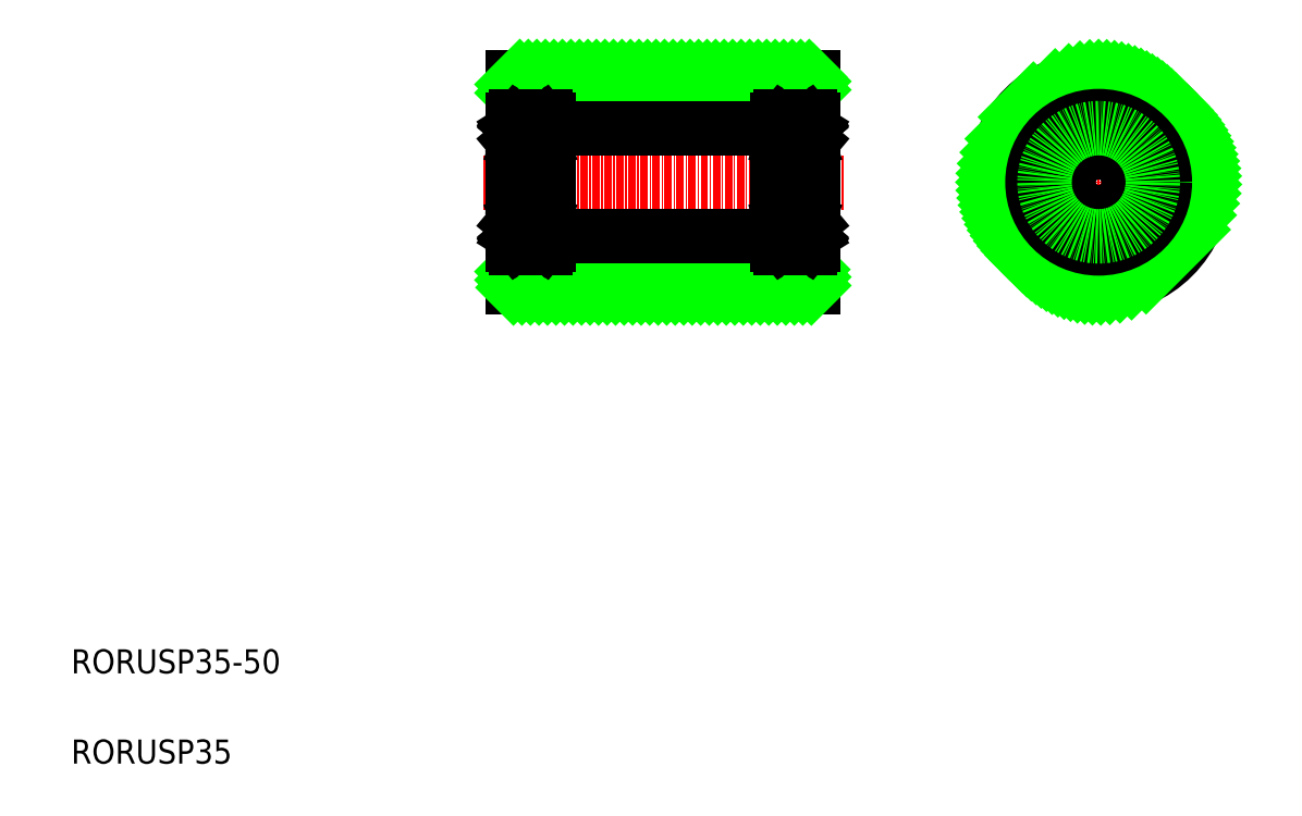
<metadata>
{"format":"dxf","ext":"dxf","renderer":"ezdxf+matplotlib","layout":"modelspace","background":"white","min_lineweight":24,"dpi":150}
</metadata>
<code>
0
SECTION
2
ENTITIES
0
LINE
8
0
10
133.3
20
89.14
30
0
11
133.3
21
124.1
31
0
0
LINE
8
0
10
83.32
20
124.1
30
0
11
83.32
21
89.14
31
0
0
TEXT
8
0
10
10
20
25
30
0
40
4
1
RORUSP35-50
0
TEXT
8
0
10
10
20
10
30
0
40
4
1
RORUSP35
0
LINE
8
0
10
133.3
20
92.14
30
0
11
83.32
21
92.14
31
0
0
LINE
8
0
10
133.3
20
89.14
30
0
11
83.32
21
89.14
31
0
0
LINE
8
CENTER
10
78.58
20
106.6
30
0
11
138.4
21
106.6
31
0
0
LINE
8
0
10
133.3
20
121.1
30
0
11
83.32
21
121.1
31
0
0
LINE
8
0
10
133.3
20
124.1
30
0
11
83.32
21
124.1
31
0
0
LINE
8
0
10
83.32
20
106.6
30
0
11
83.32
21
106.6
31
0
0
LINE
8
0
10
83.32
20
115.4
30
0
11
83.32
21
115.4
31
0
0
LINE
8
CENTER
10
180.7
20
128.3
30
0
11
180.7
21
84.98
31
0
0
CIRCLE
8
0
10
180.7
20
106.6
30
0
40
14.5
0
CIRCLE
8
0
10
180.7
20
106.6
30
0
40
17.5
0
LINE
8
CENTER
10
159.1
20
106.6
30
0
11
202.4
21
106.6
31
0
0
INSERT
8
0
2
*X2
10
0
20
0
30
0
0
CIRCLE
8
0
10
130.3
20
114.6
30
0
40
1.587
0
LINE
8
0
10
127.9
20
117.6
30
0
11
132.7
21
117.6
31
0
0
LINE
8
0
10
127.9
20
111.6
30
0
11
132.7
21
111.6
31
0
0
CIRCLE
8
0
10
130.3
20
98.64
30
0
40
1.587
0
LINE
8
0
10
127.9
20
101.6
30
0
11
132.7
21
101.6
31
0
0
LINE
8
0
10
127.9
20
95.64
30
0
11
132.7
21
95.64
31
0
0
LINE
8
0
10
127.3
20
117
30
0
11
127.3
21
96.24
31
0
0
LINE
8
0
10
127.7
20
98.09
30
0
11
127.7
21
99.59
31
0
0
LINE
8
0
10
127.5
20
97.98
30
0
11
127.5
21
99.59
31
0
0
ARC
8
0
10
127.9
20
96.24
30
0
40
0.6
50
180
51
270
0
LINE
8
0
10
127.4
20
96.94
30
0
11
127.7
21
96.94
31
0
0
ARC
8
0
10
127.4
20
96.84
30
0
40
0.1
50
90
51
180
0
LINE
8
0
10
127.9
20
97.07
30
0
11
128
21
96.88
31
0
0
LINE
8
0
10
127.7
20
96.94
30
0
11
127.9
21
96.75
31
0
0
ARC
8
0
10
128.1
20
96.94
30
0
40
0.2981
50
219.8
51
355
0
ARC
8
0
10
128.1
20
96.94
30
0
40
0.09832
50
220
51
355.3
0
LINE
8
0
10
128.6
20
97.64
30
0
11
129.1
21
97.64
31
0
0
ARC
8
0
10
128.6
20
97.54
30
0
40
0.1004
50
90
51
174.9
0
LINE
8
0
10
128.4
20
96.92
30
0
11
128.5
21
97.55
31
0
0
LINE
8
0
10
128.2
20
96.93
30
0
11
128.2
21
97.55
31
0
0
LINE
8
0
10
128.4
20
97.31
30
0
11
128.4
21
97.66
31
0
0
ARC
8
0
10
127.9
20
97.07
30
0
40
0.2001
50
135
51
220.1
0
LINE
8
0
10
128
20
97.21
30
0
11
127.9
21
97.07
31
0
0
LINE
8
0
10
127.9
20
97.35
30
0
11
128
21
97.21
31
0
0
LINE
8
0
10
127.9
20
97.35
30
0
11
127.7
21
97.21
31
0
0
LINE
8
0
10
128.2
20
97.55
30
0
11
127.5
21
97.98
31
0
0
LINE
8
0
10
128.3
20
97.77
30
0
11
128.3
21
97.77
31
0
0
LINE
8
0
10
128.1
20
97.88
30
0
11
128.1
21
97.88
31
0
0
LINE
8
0
10
128.4
20
97.66
30
0
11
127.7
21
98.09
31
0
0
ARC
8
0
10
127.9
20
101
30
0
40
0.6
50
90
51
180
0
ARC
8
0
10
127.7
20
99.59
30
0
40
0.2
50
90
51
180
0
LINE
8
0
10
127.4
20
99.94
30
0
11
127.7
21
99.94
31
0
0
ARC
8
0
10
127.4
20
100
30
0
40
0.1
50
180
51
270
0
LINE
8
0
10
128.5
20
99.64
30
0
11
129.1
21
99.64
31
0
0
ARC
8
0
10
128.5
20
99.74
30
0
40
0.1
50
199.9
51
270
0
LINE
8
0
10
128.3
20
100.2
30
0
11
128.4
21
99.71
31
0
0
LINE
8
0
10
128.2
20
99.79
30
0
11
128.2
21
99.59
31
0
0
ARC
8
0
10
128.1
20
100.1
30
0
40
0.2001
50
90
51
139.9
0
LINE
8
0
10
128.1
20
100.3
30
0
11
128.1
21
100.3
31
0
0
LINE
8
0
10
127.7
20
99.94
30
0
11
127.9
21
100.2
31
0
0
ARC
8
0
10
128.1
20
100.1
30
0
40
0.2
50
19.89
51
90
0
LINE
8
0
10
127.7
20
99.79
30
0
11
128.2
21
99.79
31
0
0
LINE
8
0
10
128.2
20
99.59
30
0
11
127.7
21
99.59
31
0
0
LINE
8
0
10
128.2
20
115.7
30
0
11
127.5
21
115.3
31
0
0
LINE
8
0
10
128.4
20
115.6
30
0
11
127.7
21
115.2
31
0
0
LINE
8
0
10
127.4
20
113.3
30
0
11
127.7
21
113.3
31
0
0
ARC
8
0
10
127.7
20
113.7
30
0
40
0.2
50
180
51
270
0
ARC
8
0
10
127.9
20
112.2
30
0
40
0.6
50
180
51
270
0
ARC
8
0
10
127.4
20
113.2
30
0
40
0.1
50
90
51
180
0
LINE
8
0
10
127.7
20
113.3
30
0
11
127.9
21
113.1
31
0
0
LINE
8
0
10
128.3
20
113.1
30
0
11
128.4
21
113.6
31
0
0
ARC
8
0
10
128.1
20
113.2
30
0
40
0.2
50
270
51
340.1
0
LINE
8
0
10
128.1
20
113
30
0
11
128.1
21
113
31
0
0
ARC
8
0
10
128.1
20
113.2
30
0
40
0.2001
50
220.1
51
270
0
LINE
8
0
10
128.5
20
113.6
30
0
11
129.1
21
113.6
31
0
0
ARC
8
0
10
128.5
20
113.5
30
0
40
0.1
50
90
51
160.1
0
LINE
8
0
10
128.2
20
113.7
30
0
11
127.7
21
113.7
31
0
0
LINE
8
0
10
127.7
20
113.5
30
0
11
128.2
21
113.5
31
0
0
LINE
8
0
10
128.2
20
113.5
30
0
11
128.2
21
113.7
31
0
0
LINE
8
0
10
127.5
20
115.3
30
0
11
127.5
21
113.7
31
0
0
LINE
8
0
10
127.7
20
115.2
30
0
11
127.7
21
113.7
31
0
0
LINE
8
0
10
127.4
20
116.3
30
0
11
127.7
21
116.3
31
0
0
ARC
8
0
10
127.9
20
117
30
0
40
0.6
50
90
51
180
0
ARC
8
0
10
127.4
20
116.4
30
0
40
0.1
50
180
51
270
0
LINE
8
0
10
128.6
20
115.6
30
0
11
129.1
21
115.6
31
0
0
LINE
8
0
10
128.4
20
116
30
0
11
128.4
21
115.6
31
0
0
LINE
8
0
10
128.4
20
116.4
30
0
11
128.5
21
115.7
31
0
0
ARC
8
0
10
128.6
20
115.7
30
0
40
0.1004
50
185.1
51
270
0
ARC
8
0
10
128.1
20
116.3
30
0
40
0.09832
50
4.665
51
140
0
LINE
8
0
10
127.9
20
115.9
30
0
11
127.7
21
116.1
31
0
0
LINE
8
0
10
127.7
20
116.3
30
0
11
127.9
21
116.5
31
0
0
LINE
8
0
10
127.9
20
115.9
30
0
11
128
21
116.1
31
0
0
LINE
8
0
10
128
20
116.1
30
0
11
127.9
21
116.2
31
0
0
LINE
8
0
10
127.9
20
116.2
30
0
11
128
21
116.4
31
0
0
ARC
8
0
10
127.9
20
116.2
30
0
40
0.2001
50
139.9
51
225
0
LINE
8
0
10
128.2
20
116.4
30
0
11
128.2
21
115.7
31
0
0
ARC
8
0
10
128.1
20
116.3
30
0
40
0.2981
50
5
51
140.2
0
LINE
8
0
10
133.3
20
117
30
0
11
133.3
21
96.24
31
0
0
LINE
8
0
10
133.1
20
97.98
30
0
11
133.1
21
99.59
31
0
0
LINE
8
0
10
132.9
20
98.09
30
0
11
132.9
21
99.59
31
0
0
ARC
8
0
10
132.7
20
96.24
30
0
40
0.6
50
270
51
0
0
ARC
8
0
10
133.2
20
96.84
30
0
40
0.1
50
0.00874
51
90
0
LINE
8
0
10
132.9
20
96.94
30
0
11
132.7
21
96.75
31
0
0
ARC
8
0
10
132.5
20
96.94
30
0
40
0.09833
50
184.7
51
320
0
ARC
8
0
10
132.5
20
96.94
30
0
40
0.2981
50
185
51
320.2
0
LINE
8
0
10
132.8
20
97.07
30
0
11
132.6
21
96.88
31
0
0
LINE
8
0
10
131.5
20
97.64
30
0
11
132.1
21
97.64
31
0
0
ARC
8
0
10
132.8
20
97.07
30
0
40
0.2001
50
319.9
51
45
0
LINE
8
0
10
132.8
20
97.35
30
0
11
132.9
21
97.21
31
0
0
LINE
8
0
10
133.2
20
96.94
30
0
11
132.9
21
96.94
31
0
0
ARC
8
0
10
132.1
20
97.54
30
0
40
0.1004
50
5.144
51
90
0
LINE
8
0
10
132.4
20
96.93
30
0
11
132.4
21
97.55
31
0
0
LINE
8
0
10
132.2
20
97.31
30
0
11
132.2
21
97.66
31
0
0
LINE
8
0
10
132.2
20
96.92
30
0
11
132.2
21
97.55
31
0
0
LINE
8
0
10
132.6
20
97.21
30
0
11
132.8
21
97.07
31
0
0
LINE
8
0
10
132.8
20
97.35
30
0
11
132.6
21
97.21
31
0
0
LINE
8
0
10
132.4
20
97.55
30
0
11
133.1
21
97.98
31
0
0
LINE
8
0
10
132.2
20
97.66
30
0
11
132.9
21
98.09
31
0
0
ARC
8
0
10
132.7
20
101
30
0
40
0.6
50
0
51
90
0
LINE
8
0
10
131.5
20
99.64
30
0
11
132.1
21
99.64
31
0
0
ARC
8
0
10
133.2
20
100
30
0
40
0.09999
50
270
51
0.00874
0
ARC
8
0
10
132.9
20
99.59
30
0
40
0.2
50
0.00437
51
90
0
LINE
8
0
10
133
20
99.94
30
0
11
132.7
21
100.2
31
0
0
LINE
8
0
10
133.2
20
99.94
30
0
11
133
21
99.94
31
0
0
ARC
8
0
10
132.1
20
99.74
30
0
40
0.09999
50
270
51
340.1
0
ARC
8
0
10
132.5
20
100.1
30
0
40
0.2
50
90
51
160.1
0
LINE
8
0
10
132.6
20
100.3
30
0
11
132.5
21
100.3
31
0
0
LINE
8
0
10
132.4
20
100.2
30
0
11
132.2
21
99.71
31
0
0
LINE
8
0
10
132.4
20
99.79
30
0
11
132.4
21
99.59
31
0
0
ARC
8
0
10
132.6
20
100.1
30
0
40
0.2001
50
40.14
51
90
0
LINE
8
0
10
132.4
20
99.59
30
0
11
132.9
21
99.59
31
0
0
LINE
8
0
10
132.9
20
99.79
30
0
11
132.4
21
99.79
31
0
0
LINE
8
0
10
132.2
20
115.6
30
0
11
132.9
21
115.2
31
0
0
LINE
8
0
10
132.4
20
115.7
30
0
11
133.1
21
115.3
31
0
0
ARC
8
0
10
132.7
20
112.2
30
0
40
0.6
50
270
51
0
0
LINE
8
0
10
133
20
113.3
30
0
11
132.7
21
113.1
31
0
0
ARC
8
0
10
133.2
20
113.2
30
0
40
0.09999
50
360
51
90
0
LINE
8
0
10
132.4
20
113.1
30
0
11
132.2
21
113.6
31
0
0
ARC
8
0
10
132.6
20
113.2
30
0
40
0.2001
50
270
51
319.9
0
LINE
8
0
10
132.6
20
113
30
0
11
132.5
21
113
31
0
0
ARC
8
0
10
132.5
20
113.2
30
0
40
0.2
50
199.9
51
270
0
LINE
8
0
10
131.5
20
113.6
30
0
11
132.1
21
113.6
31
0
0
LINE
8
0
10
133.2
20
113.3
30
0
11
133
21
113.3
31
0
0
ARC
8
0
10
132.9
20
113.7
30
0
40
0.2
50
270
51
360
0
LINE
8
0
10
132.4
20
113.5
30
0
11
132.4
21
113.7
31
0
0
ARC
8
0
10
132.1
20
113.5
30
0
40
0.09999
50
19.88
51
90
0
LINE
8
0
10
132.9
20
113.5
30
0
11
132.4
21
113.5
31
0
0
LINE
8
0
10
132.4
20
113.7
30
0
11
132.9
21
113.7
31
0
0
LINE
8
0
10
132.9
20
115.2
30
0
11
132.9
21
113.7
31
0
0
LINE
8
0
10
133.1
20
115.3
30
0
11
133.1
21
113.7
31
0
0
ARC
8
0
10
132.7
20
117
30
0
40
0.6
50
0
51
90
0
LINE
8
0
10
131.5
20
115.6
30
0
11
132.1
21
115.6
31
0
0
LINE
8
0
10
132.8
20
115.9
30
0
11
132.6
21
116.1
31
0
0
LINE
8
0
10
132.6
20
116.1
30
0
11
132.8
21
116.2
31
0
0
LINE
8
0
10
132.8
20
116.2
30
0
11
132.6
21
116.4
31
0
0
LINE
8
0
10
133.2
20
116.3
30
0
11
132.9
21
116.3
31
0
0
LINE
8
0
10
132.8
20
115.9
30
0
11
132.9
21
116.1
31
0
0
LINE
8
0
10
132.9
20
116.3
30
0
11
132.7
21
116.5
31
0
0
ARC
8
0
10
132.8
20
116.2
30
0
40
0.2001
50
315
51
40.14
0
ARC
8
0
10
133.2
20
116.4
30
0
40
0.1
50
270
51
360
0
LINE
8
0
10
132.2
20
116.4
30
0
11
132.2
21
115.7
31
0
0
LINE
8
0
10
132.2
20
116
30
0
11
132.2
21
115.6
31
0
0
LINE
8
0
10
132.4
20
116.4
30
0
11
132.4
21
115.7
31
0
0
ARC
8
0
10
132.1
20
115.7
30
0
40
0.1004
50
270
51
354.9
0
ARC
8
0
10
132.5
20
116.3
30
0
40
0.2981
50
39.83
51
175
0
ARC
8
0
10
132.5
20
116.3
30
0
40
0.09833
50
40.03
51
175.3
0
CIRCLE
8
0
10
86.32
20
114.6
30
0
40
1.587
0
LINE
8
0
10
83.92
20
117.6
30
0
11
88.72
21
117.6
31
0
0
LINE
8
0
10
83.92
20
111.6
30
0
11
88.72
21
111.6
31
0
0
CIRCLE
8
0
10
86.32
20
98.64
30
0
40
1.587
0
LINE
8
0
10
83.92
20
101.6
30
0
11
88.72
21
101.6
31
0
0
LINE
8
0
10
83.92
20
95.64
30
0
11
88.72
21
95.64
31
0
0
LINE
8
0
10
83.32
20
117
30
0
11
83.32
21
96.24
31
0
0
LINE
8
0
10
83.75
20
98.09
30
0
11
83.75
21
99.59
31
0
0
LINE
8
0
10
83.55
20
97.98
30
0
11
83.55
21
99.59
31
0
0
ARC
8
0
10
83.92
20
96.24
30
0
40
0.6
50
180
51
270
0
LINE
8
0
10
83.42
20
96.94
30
0
11
83.73
21
96.94
31
0
0
ARC
8
0
10
83.42
20
96.84
30
0
40
0.1
50
90
51
180
0
LINE
8
0
10
83.88
20
97.07
30
0
11
84.04
21
96.88
31
0
0
LINE
8
0
10
83.73
20
96.94
30
0
11
83.89
21
96.75
31
0
0
ARC
8
0
10
84.12
20
96.94
30
0
40
0.2981
50
219.8
51
355
0
ARC
8
0
10
84.12
20
96.94
30
0
40
0.09832
50
220
51
355.3
0
LINE
8
0
10
84.57
20
97.64
30
0
11
85.08
21
97.64
31
0
0
ARC
8
0
10
84.57
20
97.54
30
0
40
0.1004
50
90
51
174.9
0
LINE
8
0
10
84.41
20
96.92
30
0
11
84.47
21
97.55
31
0
0
LINE
8
0
10
84.21
20
96.93
30
0
11
84.25
21
97.55
31
0
0
LINE
8
0
10
84.45
20
97.31
30
0
11
84.45
21
97.66
31
0
0
ARC
8
0
10
83.88
20
97.07
30
0
40
0.2001
50
135
51
220.1
0
LINE
8
0
10
84.02
20
97.21
30
0
11
83.88
21
97.07
31
0
0
LINE
8
0
10
83.88
20
97.35
30
0
11
84.02
21
97.21
31
0
0
LINE
8
0
10
83.88
20
97.35
30
0
11
83.74
21
97.21
31
0
0
LINE
8
0
10
84.25
20
97.55
30
0
11
83.55
21
97.98
31
0
0
LINE
8
0
10
84.27
20
97.77
30
0
11
84.27
21
97.77
31
0
0
LINE
8
0
10
84.1
20
97.88
30
0
11
84.1
21
97.88
31
0
0
LINE
8
0
10
84.45
20
97.66
30
0
11
83.75
21
98.09
31
0
0
ARC
8
0
10
83.92
20
101
30
0
40
0.6
50
90
51
180
0
ARC
8
0
10
83.75
20
99.59
30
0
40
0.2
50
90
51
180
0
LINE
8
0
10
83.42
20
99.94
30
0
11
83.67
21
99.94
31
0
0
ARC
8
0
10
83.42
20
100
30
0
40
0.1
50
180
51
270
0
LINE
8
0
10
84.53
20
99.64
30
0
11
85.08
21
99.64
31
0
0
ARC
8
0
10
84.53
20
99.74
30
0
40
0.1
50
199.9
51
270
0
LINE
8
0
10
84.28
20
100.2
30
0
11
84.44
21
99.71
31
0
0
LINE
8
0
10
84.2
20
99.79
30
0
11
84.2
21
99.59
31
0
0
ARC
8
0
10
84.05
20
100.1
30
0
40
0.2001
50
90
51
139.9
0
LINE
8
0
10
84.05
20
100.3
30
0
11
84.09
21
100.3
31
0
0
LINE
8
0
10
83.67
20
99.94
30
0
11
83.9
21
100.2
31
0
0
ARC
8
0
10
84.09
20
100.1
30
0
40
0.2
50
19.89
51
90
0
LINE
8
0
10
83.75
20
99.79
30
0
11
84.2
21
99.79
31
0
0
LINE
8
0
10
84.2
20
99.59
30
0
11
83.75
21
99.59
31
0
0
LINE
8
0
10
84.25
20
115.7
30
0
11
83.55
21
115.3
31
0
0
LINE
8
0
10
84.45
20
115.6
30
0
11
83.75
21
115.2
31
0
0
LINE
8
0
10
83.42
20
113.3
30
0
11
83.67
21
113.3
31
0
0
ARC
8
0
10
83.75
20
113.7
30
0
40
0.2
50
180
51
270
0
ARC
8
0
10
83.92
20
112.2
30
0
40
0.6
50
180
51
270
0
ARC
8
0
10
83.42
20
113.2
30
0
40
0.1
50
90
51
180
0
LINE
8
0
10
83.67
20
113.3
30
0
11
83.9
21
113.1
31
0
0
LINE
8
0
10
84.28
20
113.1
30
0
11
84.44
21
113.6
31
0
0
ARC
8
0
10
84.09
20
113.2
30
0
40
0.2
50
270
51
340.1
0
LINE
8
0
10
84.05
20
113
30
0
11
84.09
21
113
31
0
0
ARC
8
0
10
84.05
20
113.2
30
0
40
0.2001
50
220.1
51
270
0
LINE
8
0
10
84.53
20
113.6
30
0
11
85.08
21
113.6
31
0
0
ARC
8
0
10
84.53
20
113.5
30
0
40
0.1
50
90
51
160.1
0
LINE
8
0
10
84.2
20
113.7
30
0
11
83.75
21
113.7
31
0
0
LINE
8
0
10
83.75
20
113.5
30
0
11
84.2
21
113.5
31
0
0
LINE
8
0
10
84.2
20
113.5
30
0
11
84.2
21
113.7
31
0
0
LINE
8
0
10
83.55
20
115.3
30
0
11
83.55
21
113.7
31
0
0
LINE
8
0
10
83.75
20
115.2
30
0
11
83.75
21
113.7
31
0
0
LINE
8
0
10
83.42
20
116.3
30
0
11
83.73
21
116.3
31
0
0
ARC
8
0
10
83.92
20
117
30
0
40
0.6
50
90
51
180
0
ARC
8
0
10
83.42
20
116.4
30
0
40
0.1
50
180
51
270
0
LINE
8
0
10
84.57
20
115.6
30
0
11
85.08
21
115.6
31
0
0
LINE
8
0
10
84.45
20
116
30
0
11
84.45
21
115.6
31
0
0
LINE
8
0
10
84.41
20
116.4
30
0
11
84.47
21
115.7
31
0
0
ARC
8
0
10
84.57
20
115.7
30
0
40
0.1004
50
185.1
51
270
0
ARC
8
0
10
84.12
20
116.3
30
0
40
0.09832
50
4.665
51
140
0
LINE
8
0
10
83.88
20
115.9
30
0
11
83.74
21
116.1
31
0
0
LINE
8
0
10
83.73
20
116.3
30
0
11
83.89
21
116.5
31
0
0
LINE
8
0
10
83.88
20
115.9
30
0
11
84.02
21
116.1
31
0
0
LINE
8
0
10
84.02
20
116.1
30
0
11
83.88
21
116.2
31
0
0
LINE
8
0
10
83.88
20
116.2
30
0
11
84.04
21
116.4
31
0
0
ARC
8
0
10
83.88
20
116.2
30
0
40
0.2001
50
139.9
51
225
0
LINE
8
0
10
84.21
20
116.4
30
0
11
84.25
21
115.7
31
0
0
ARC
8
0
10
84.12
20
116.3
30
0
40
0.2981
50
5
51
140.2
0
LINE
8
0
10
89.32
20
117
30
0
11
89.32
21
96.24
31
0
0
LINE
8
0
10
89.08
20
97.98
30
0
11
89.08
21
99.59
31
0
0
LINE
8
0
10
88.88
20
98.09
30
0
11
88.88
21
99.59
31
0
0
ARC
8
0
10
88.72
20
96.24
30
0
40
0.6
50
270
51
0
0
ARC
8
0
10
89.22
20
96.84
30
0
40
0.1
50
0.00874
51
90
0
LINE
8
0
10
88.91
20
96.94
30
0
11
88.74
21
96.75
31
0
0
ARC
8
0
10
88.51
20
96.94
30
0
40
0.09833
50
184.7
51
320
0
ARC
8
0
10
88.51
20
96.94
30
0
40
0.2981
50
185
51
320.2
0
LINE
8
0
10
88.75
20
97.07
30
0
11
88.59
21
96.88
31
0
0
LINE
8
0
10
87.55
20
97.64
30
0
11
88.06
21
97.64
31
0
0
ARC
8
0
10
88.75
20
97.07
30
0
40
0.2001
50
319.9
51
45
0
LINE
8
0
10
88.75
20
97.35
30
0
11
88.89
21
97.21
31
0
0
LINE
8
0
10
89.22
20
96.94
30
0
11
88.91
21
96.94
31
0
0
ARC
8
0
10
88.06
20
97.54
30
0
40
0.1004
50
5.144
51
90
0
LINE
8
0
10
88.42
20
96.93
30
0
11
88.38
21
97.55
31
0
0
LINE
8
0
10
88.18
20
97.31
30
0
11
88.18
21
97.66
31
0
0
LINE
8
0
10
88.22
20
96.92
30
0
11
88.16
21
97.55
31
0
0
LINE
8
0
10
88.61
20
97.21
30
0
11
88.75
21
97.07
31
0
0
LINE
8
0
10
88.75
20
97.35
30
0
11
88.61
21
97.21
31
0
0
LINE
8
0
10
88.38
20
97.55
30
0
11
89.08
21
97.98
31
0
0
LINE
8
0
10
88.18
20
97.66
30
0
11
88.88
21
98.09
31
0
0
ARC
8
0
10
88.72
20
101
30
0
40
0.6
50
0
51
90
0
LINE
8
0
10
87.55
20
99.64
30
0
11
88.1
21
99.64
31
0
0
ARC
8
0
10
89.22
20
100
30
0
40
0.09999
50
270
51
0.00874
0
ARC
8
0
10
88.88
20
99.59
30
0
40
0.2
50
0.00437
51
90
0
LINE
8
0
10
88.97
20
99.94
30
0
11
88.73
21
100.2
31
0
0
LINE
8
0
10
89.22
20
99.94
30
0
11
88.97
21
99.94
31
0
0
ARC
8
0
10
88.1
20
99.74
30
0
40
0.09999
50
270
51
340.1
0
ARC
8
0
10
88.54
20
100.1
30
0
40
0.2
50
90
51
160.1
0
LINE
8
0
10
88.58
20
100.3
30
0
11
88.54
21
100.3
31
0
0
LINE
8
0
10
88.35
20
100.2
30
0
11
88.19
21
99.71
31
0
0
LINE
8
0
10
88.43
20
99.79
30
0
11
88.43
21
99.59
31
0
0
ARC
8
0
10
88.58
20
100.1
30
0
40
0.2001
50
40.14
51
90
0
LINE
8
0
10
88.43
20
99.59
30
0
11
88.88
21
99.59
31
0
0
LINE
8
0
10
88.88
20
99.79
30
0
11
88.43
21
99.79
31
0
0
LINE
8
0
10
88.18
20
115.6
30
0
11
88.88
21
115.2
31
0
0
LINE
8
0
10
88.38
20
115.7
30
0
11
89.08
21
115.3
31
0
0
ARC
8
0
10
88.72
20
112.2
30
0
40
0.6
50
270
51
0
0
LINE
8
0
10
88.97
20
113.3
30
0
11
88.73
21
113.1
31
0
0
ARC
8
0
10
89.22
20
113.2
30
0
40
0.09999
50
360
51
90
0
LINE
8
0
10
88.35
20
113.1
30
0
11
88.19
21
113.6
31
0
0
ARC
8
0
10
88.58
20
113.2
30
0
40
0.2001
50
270
51
319.9
0
LINE
8
0
10
88.58
20
113
30
0
11
88.54
21
113
31
0
0
ARC
8
0
10
88.54
20
113.2
30
0
40
0.2
50
199.9
51
270
0
LINE
8
0
10
87.55
20
113.6
30
0
11
88.1
21
113.6
31
0
0
LINE
8
0
10
89.22
20
113.3
30
0
11
88.97
21
113.3
31
0
0
ARC
8
0
10
88.88
20
113.7
30
0
40
0.2
50
270
51
360
0
LINE
8
0
10
88.43
20
113.5
30
0
11
88.43
21
113.7
31
0
0
ARC
8
0
10
88.1
20
113.5
30
0
40
0.09999
50
19.88
51
90
0
LINE
8
0
10
88.88
20
113.5
30
0
11
88.43
21
113.5
31
0
0
LINE
8
0
10
88.43
20
113.7
30
0
11
88.88
21
113.7
31
0
0
LINE
8
0
10
88.88
20
115.2
30
0
11
88.88
21
113.7
31
0
0
LINE
8
0
10
89.08
20
115.3
30
0
11
89.08
21
113.7
31
0
0
ARC
8
0
10
88.72
20
117
30
0
40
0.6
50
0
51
90
0
LINE
8
0
10
87.55
20
115.6
30
0
11
88.06
21
115.6
31
0
0
LINE
8
0
10
88.75
20
115.9
30
0
11
88.61
21
116.1
31
0
0
LINE
8
0
10
88.61
20
116.1
30
0
11
88.75
21
116.2
31
0
0
LINE
8
0
10
88.75
20
116.2
30
0
11
88.59
21
116.4
31
0
0
LINE
8
0
10
89.22
20
116.3
30
0
11
88.91
21
116.3
31
0
0
LINE
8
0
10
88.75
20
115.9
30
0
11
88.89
21
116.1
31
0
0
LINE
8
0
10
88.91
20
116.3
30
0
11
88.74
21
116.5
31
0
0
ARC
8
0
10
88.75
20
116.2
30
0
40
0.2001
50
315
51
40.14
0
ARC
8
0
10
89.22
20
116.4
30
0
40
0.1
50
270
51
360
0
LINE
8
0
10
88.22
20
116.4
30
0
11
88.16
21
115.7
31
0
0
LINE
8
0
10
88.18
20
116
30
0
11
88.18
21
115.6
31
0
0
LINE
8
0
10
88.42
20
116.4
30
0
11
88.38
21
115.7
31
0
0
ARC
8
0
10
88.06
20
115.7
30
0
40
0.1004
50
270
51
354.9
0
ARC
8
0
10
88.51
20
116.3
30
0
40
0.2981
50
39.83
51
175
0
ARC
8
0
10
88.51
20
116.3
30
0
40
0.09833
50
40.03
51
175.3
0
LINE
8
0
10
89.32
20
115.6
30
0
11
127.3
21
115.6
31
0
0
LINE
8
0
10
89.32
20
97.64
30
0
11
127.3
21
97.64
31
0
0
CIRCLE
8
0
10
180.7
20
106.6
30
0
40
5
0
CIRCLE
8
0
10
180.7
20
106.6
30
0
40
11
0
CIRCLE
8
0
10
180.7
20
106.6
30
0
40
9
0
ENDSEC
0
EOF

</code>
